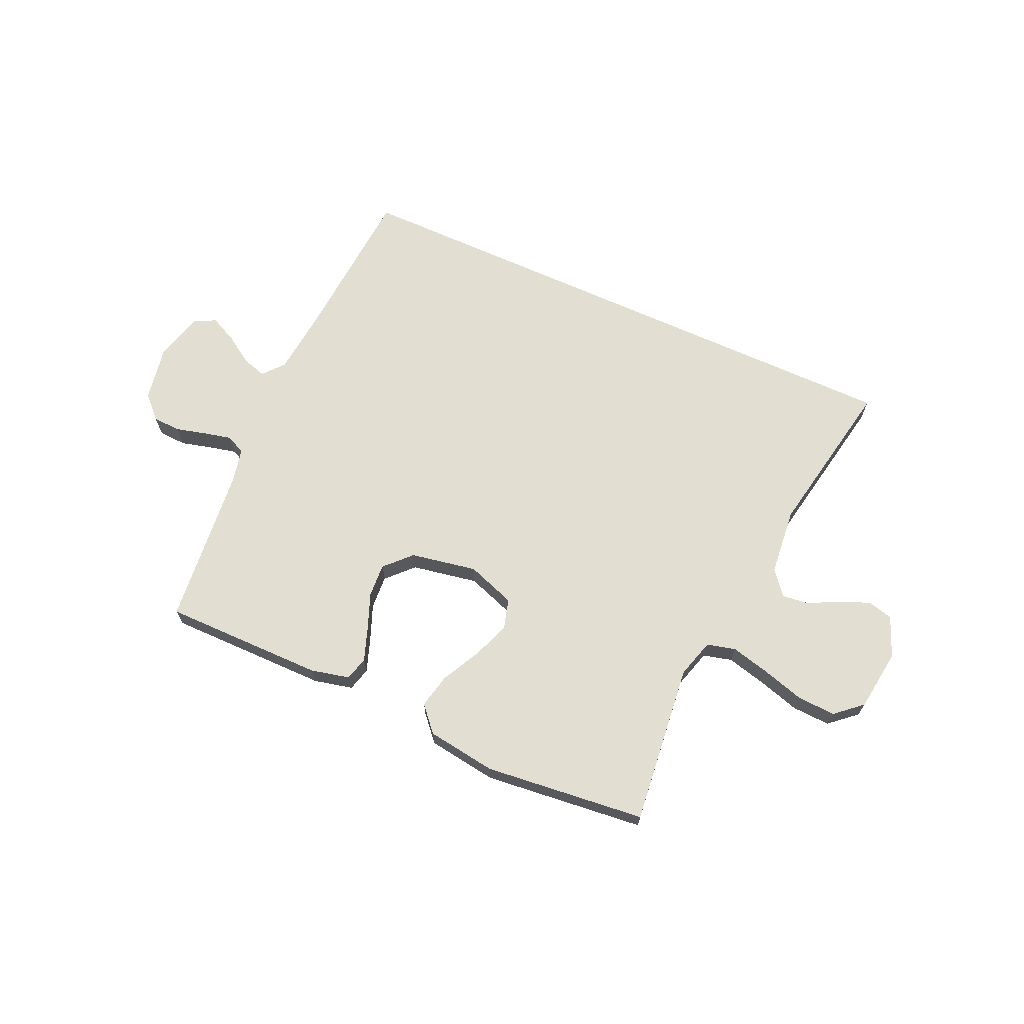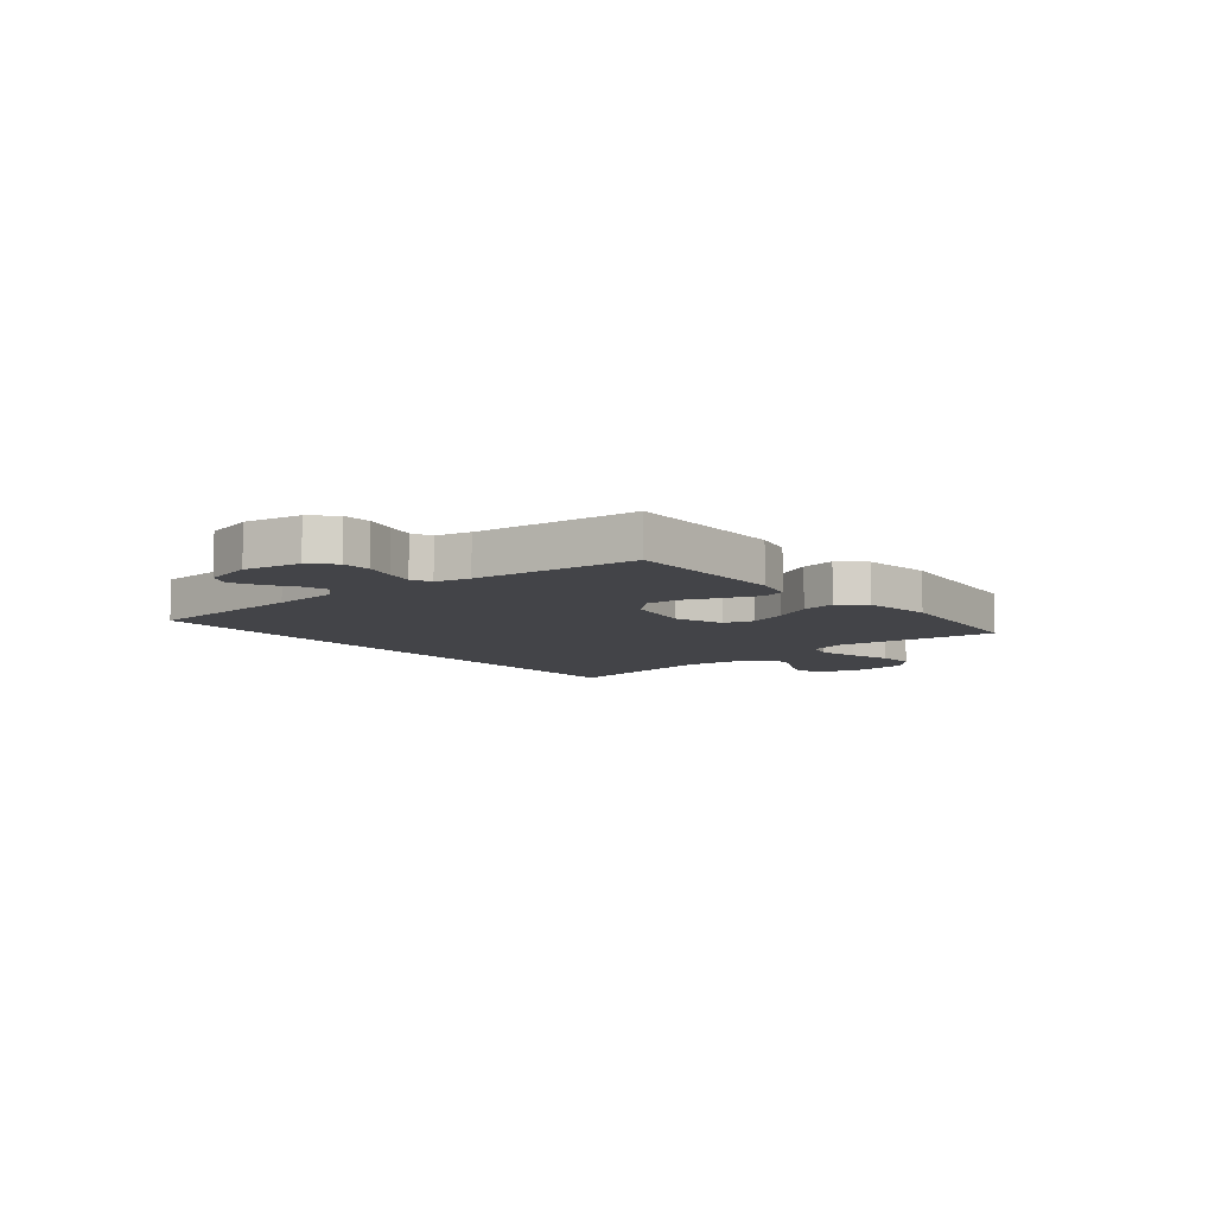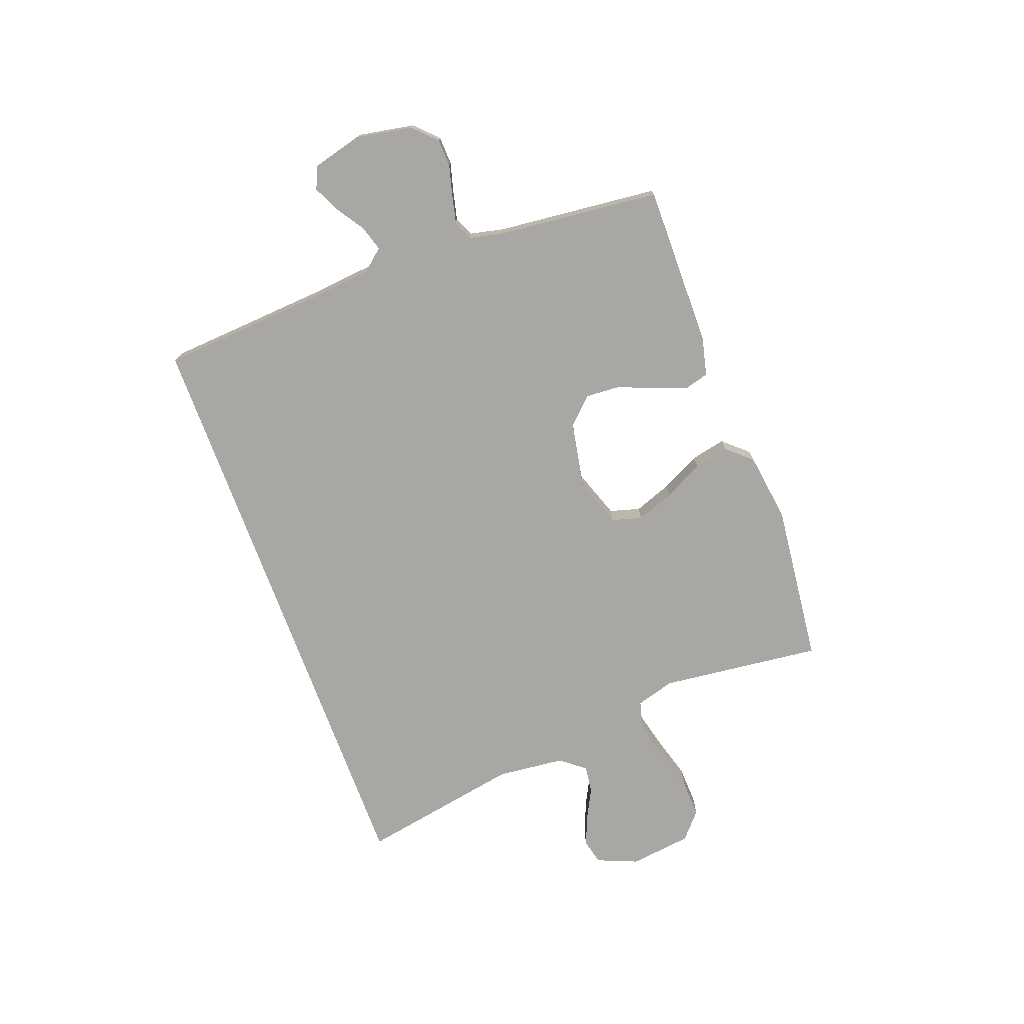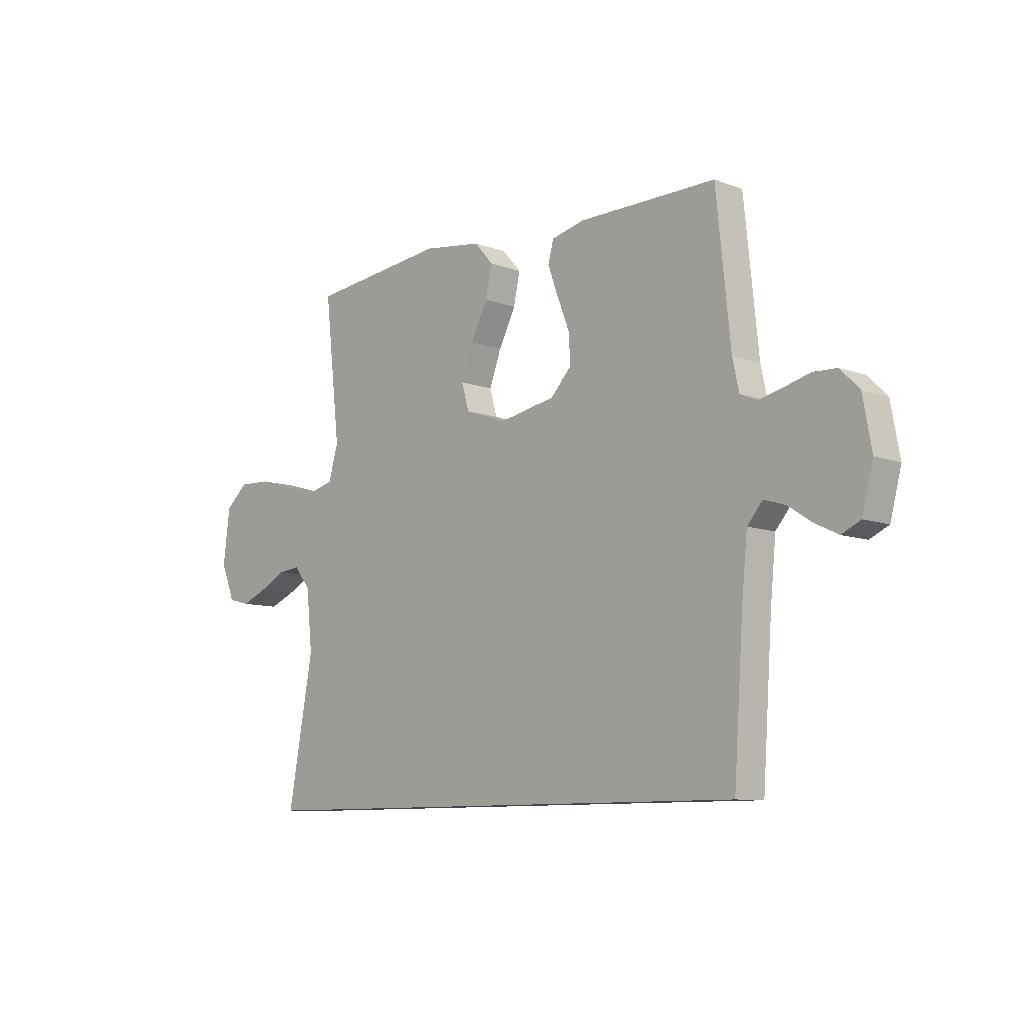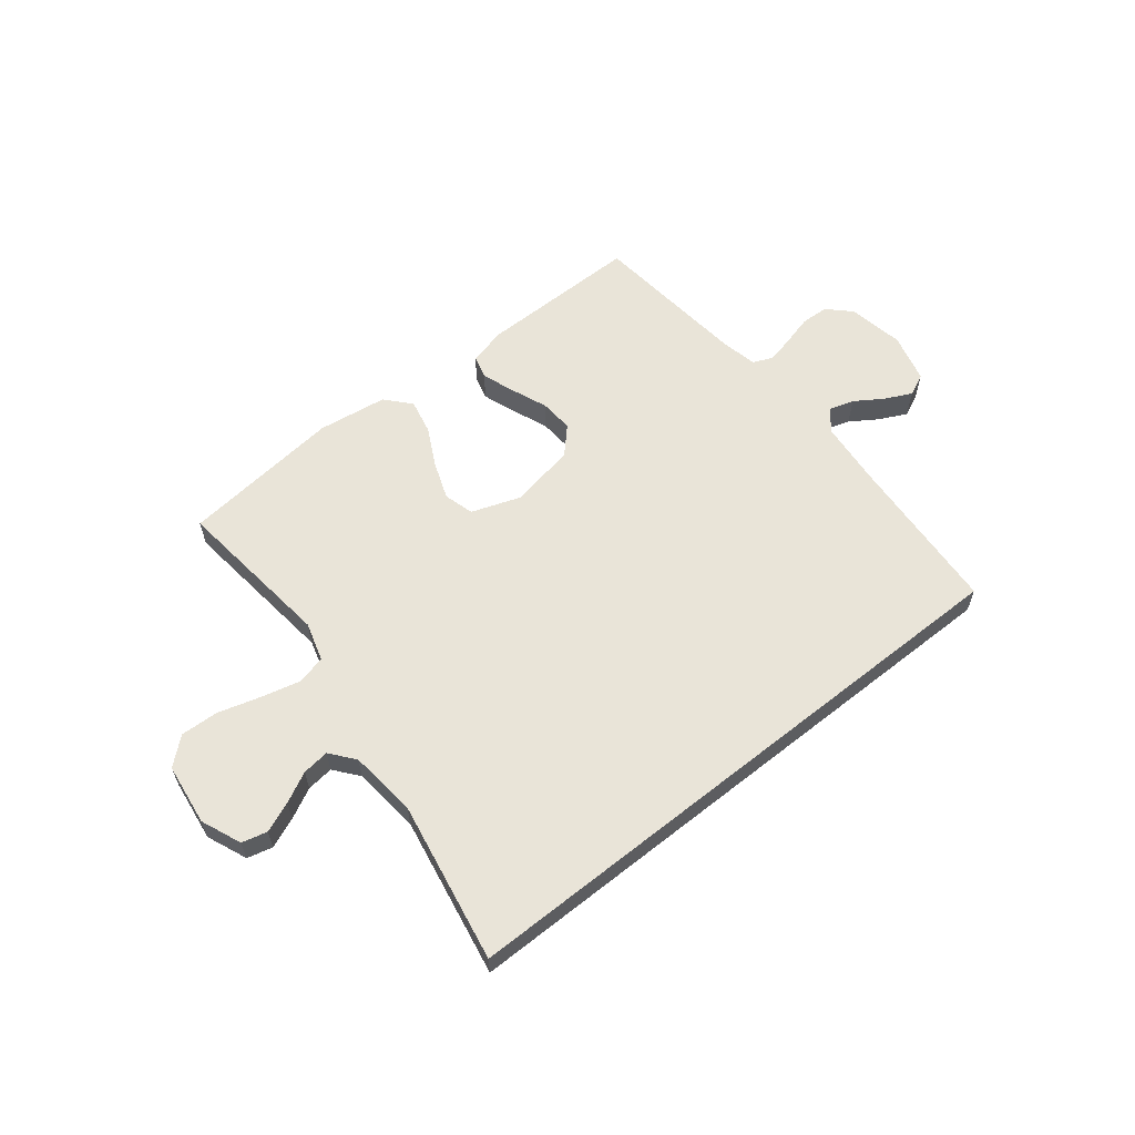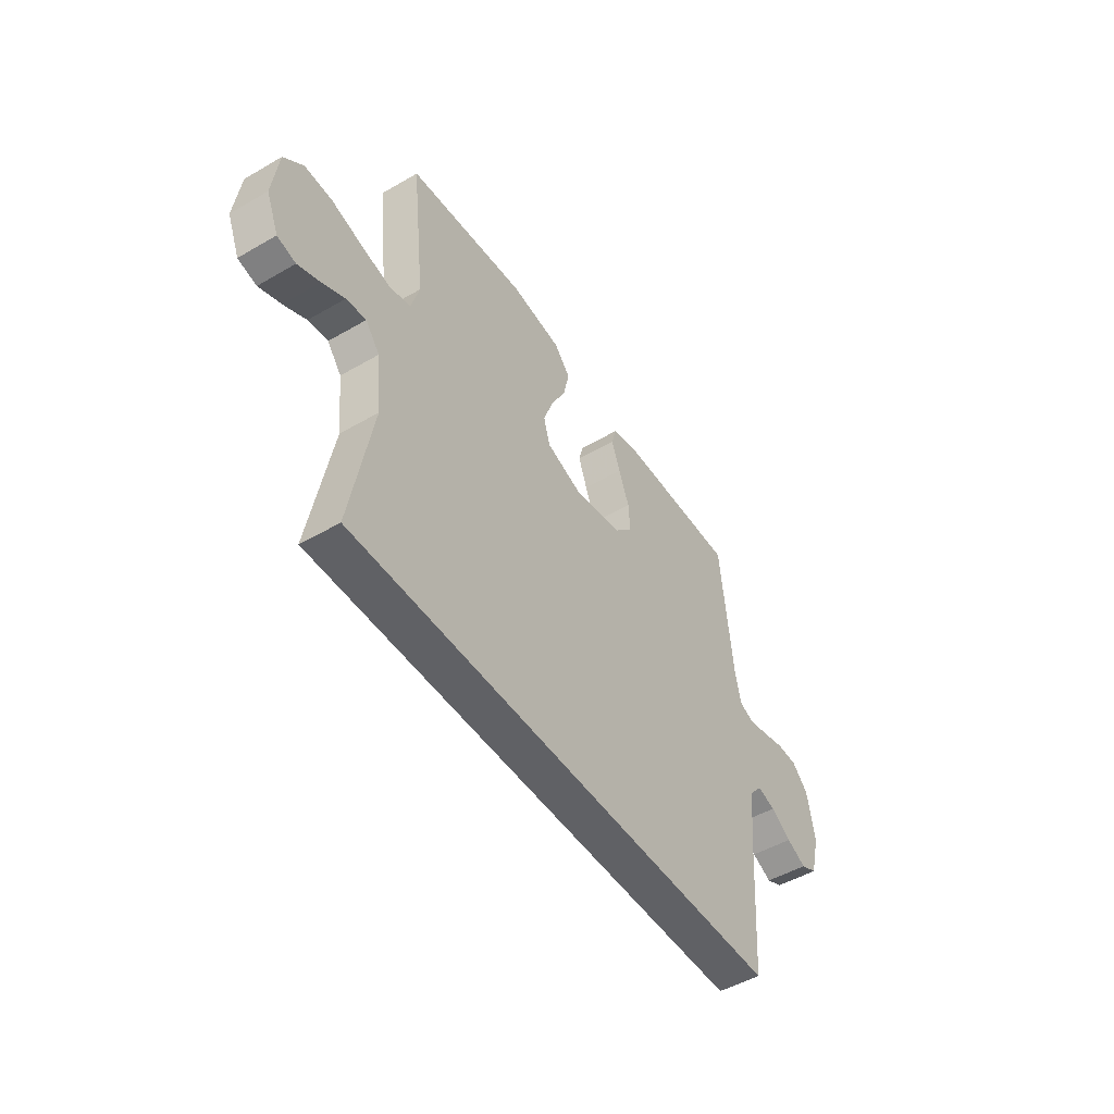
<metadata>
{"format":"obj","ext":"obj","renderer":"f3d","projection":"perspective","resolution":1024,"background":"white","views":[{"elev":67.7,"azim":24.4,"up":"+Y"},{"elev":-8.3,"azim":-50.8,"up":"+Y"},{"elev":-74.6,"azim":-69.7,"up":"+Y"},{"elev":-9.3,"azim":-133.7,"up":"+Z"},{"elev":60.0,"azim":141.4,"up":"+Y"},{"elev":-49.2,"azim":122.8,"up":"+Z"}]}
</metadata>
<code>
v 0.5 0.07 0.5
v 0.466 0.07 0.2
v 0.487 0.07 0.128
v 0.54 0.07 0.114
v 0.613 0.07 0.132
v 0.692 0.07 0.155
v 0.763 0.07 0.158
v 0.812 0.07 0.115
v 0.827 0.07 0
v 0.796 0.07 -0.075
v 0.749 0.07 -0.087
v 0.693 0.07 -0.064
v 0.636 0.07 -0.035
v 0.586 0.07 -0.029
v 0.55 0.07 -0.074
v 0.537 0.07 -0.2
v 0.592 0.07 -0.5
v -0.522 0.07 -0.5
v -0.543 0.07 -0.2
v -0.555 0.07 -0.078
v -0.588 0.07 -0.039
v -0.634 0.07 -0.053
v -0.686 0.07 -0.087
v -0.736 0.07 -0.111
v -0.777 0.07 -0.092
v -0.801 0.07 0
v -0.782 0.07 0.104
v -0.741 0.07 0.145
v -0.689 0.07 0.147
v -0.633 0.07 0.132
v -0.582 0.07 0.12
v -0.545 0.07 0.136
v -0.531 0.07 0.2
v -0.5 0.07 0.5
v -0.2 0.07 0.498
v -0.128 0.07 0.481
v -0.116 0.07 0.437
v -0.138 0.07 0.376
v -0.165 0.07 0.308
v -0.169 0.07 0.245
v -0.123 0.07 0.197
v 0 0.07 0.174
v 0.091 0.07 0.206
v 0.107 0.07 0.262
v 0.081 0.07 0.332
v 0.044 0.07 0.404
v 0.03 0.07 0.469
v 0.071 0.07 0.515
v 0.2 0.07 0.533
v 0.5 0 0.5
v 0.466 0 0.2
v 0.487 0 0.128
v 0.54 0 0.114
v 0.613 0 0.132
v 0.692 0 0.155
v 0.763 0 0.158
v 0.812 0 0.115
v 0.827 0 0
v 0.796 0 -0.075
v 0.749 0 -0.087
v 0.693 0 -0.064
v 0.636 0 -0.035
v 0.586 0 -0.029
v 0.55 0 -0.074
v 0.537 0 -0.2
v 0.592 0 -0.5
v -0.522 0 -0.5
v -0.543 0 -0.2
v -0.555 0 -0.078
v -0.588 0 -0.039
v -0.634 0 -0.053
v -0.686 0 -0.087
v -0.736 0 -0.111
v -0.777 0 -0.092
v -0.801 0 0
v -0.782 0 0.104
v -0.741 0 0.145
v -0.689 0 0.147
v -0.633 0 0.132
v -0.582 0 0.12
v -0.545 0 0.136
v -0.531 0 0.2
v -0.5 0 0.5
v -0.2 0 0.498
v -0.128 0 0.481
v -0.116 0 0.437
v -0.138 0 0.376
v -0.165 0 0.308
v -0.169 0 0.245
v -0.123 0 0.197
v 0 0 0.174
v 0.091 0 0.206
v 0.107 0 0.262
v 0.081 0 0.332
v 0.044 0 0.404
v 0.03 0 0.469
v 0.071 0 0.515
v 0.2 0 0.533
f 48 49 1 2
f 45 46 47 48
f 44 45 48 2
f 43 44 2 3
f 42 43 3 4
f 36 37 38 39
f 34 35 36 39
f 33 34 39 40
f 32 33 40 41
f 27 28 29 30
f 27 30 31
f 26 27 31
f 22 23 24 25
f 21 22 25 26
f 16 17 18 19
f 15 16 19 20
f 14 15 20 21
f 10 11 12 13
f 8 9 10 13
f 8 13 14
f 5 6 7 8
f 4 5 8 14
f 42 4 14 21
f 31 32 41 42
f 21 26 31 42
f 51 50 98 97
f 97 96 95 94
f 51 97 94 93
f 52 51 93 92
f 53 52 92 91
f 88 87 86 85
f 88 85 84 83
f 89 88 83 82
f 90 89 82 81
f 79 78 77 76
f 80 79 76
f 80 76 75
f 74 73 72 71
f 75 74 71 70
f 68 67 66 65
f 69 68 65 64
f 70 69 64 63
f 62 61 60 59
f 62 59 58 57
f 63 62 57
f 57 56 55 54
f 63 57 54 53
f 70 63 53 91
f 91 90 81 80
f 91 80 75 70
f 1 50 51 2
f 2 51 52 3
f 3 52 53 4
f 4 53 54 5
f 5 54 55 6
f 6 55 56 7
f 7 56 57 8
f 8 57 58 9
f 9 58 59 10
f 10 59 60 11
f 11 60 61 12
f 12 61 62 13
f 13 62 63 14
f 14 63 64 15
f 15 64 65 16
f 16 65 66 17
f 17 66 67 18
f 18 67 68 19
f 19 68 69 20
f 20 69 70 21
f 21 70 71 22
f 22 71 72 23
f 23 72 73 24
f 24 73 74 25
f 25 74 75 26
f 26 75 76 27
f 27 76 77 28
f 28 77 78 29
f 29 78 79 30
f 30 79 80 31
f 31 80 81 32
f 32 81 82 33
f 33 82 83 34
f 34 83 84 35
f 35 84 85 36
f 36 85 86 37
f 37 86 87 38
f 38 87 88 39
f 39 88 89 40
f 40 89 90 41
f 41 90 91 42
f 42 91 92 43
f 43 92 93 44
f 44 93 94 45
f 45 94 95 46
f 46 95 96 47
f 47 96 97 48
f 48 97 98 49
f 49 98 50 1

</code>
